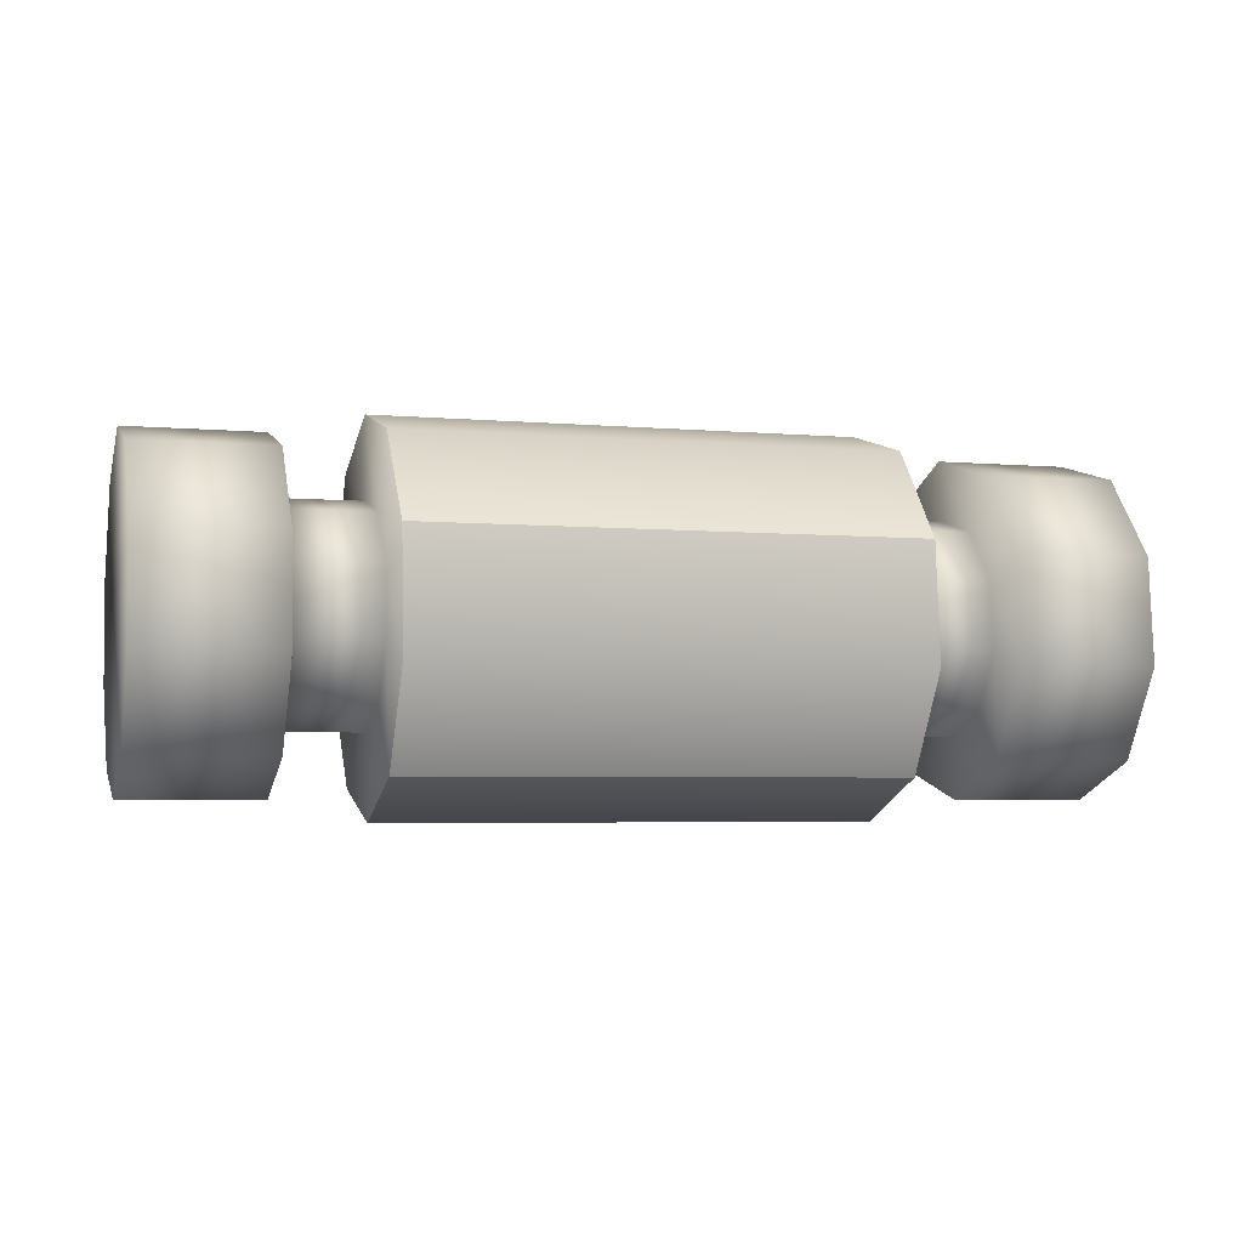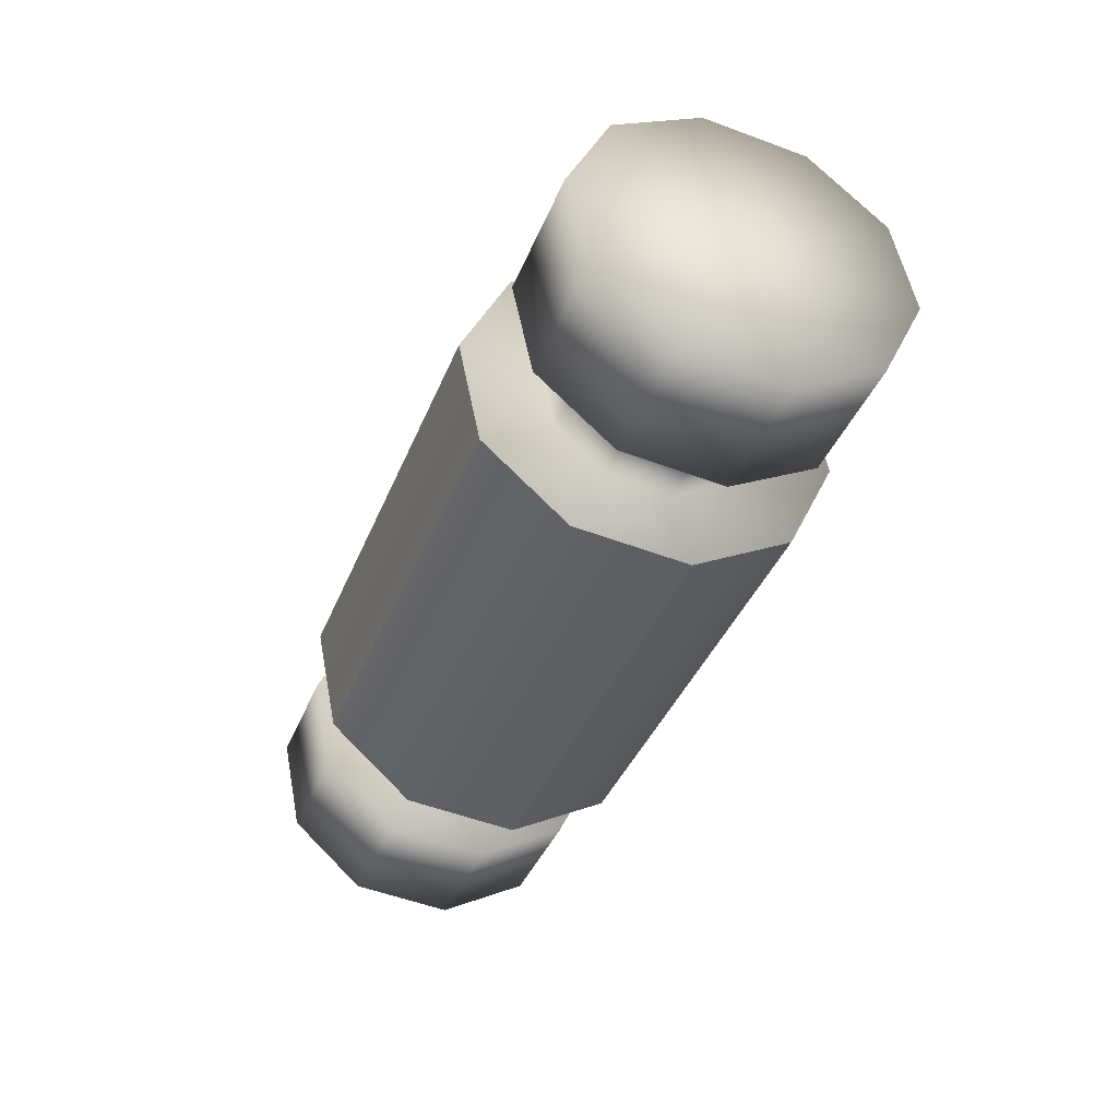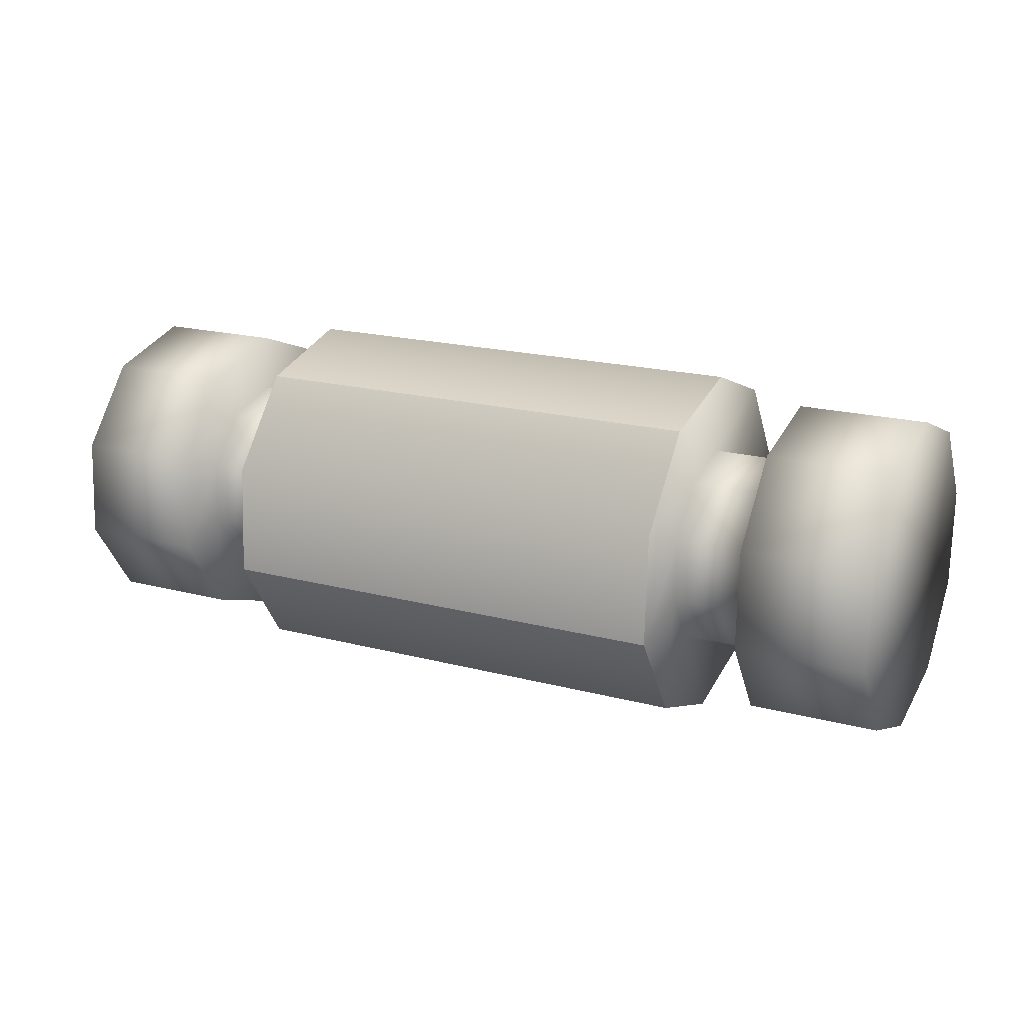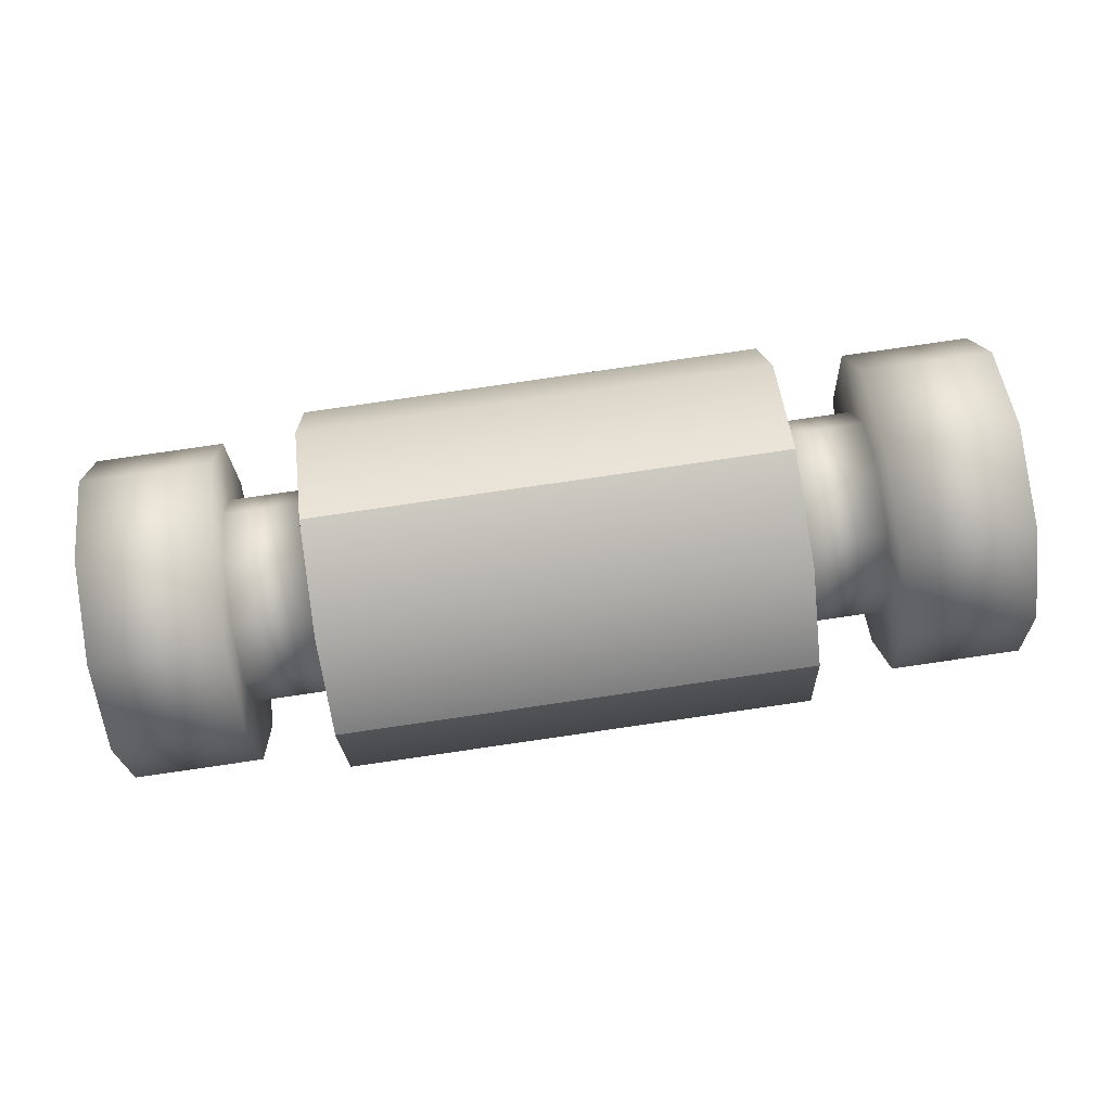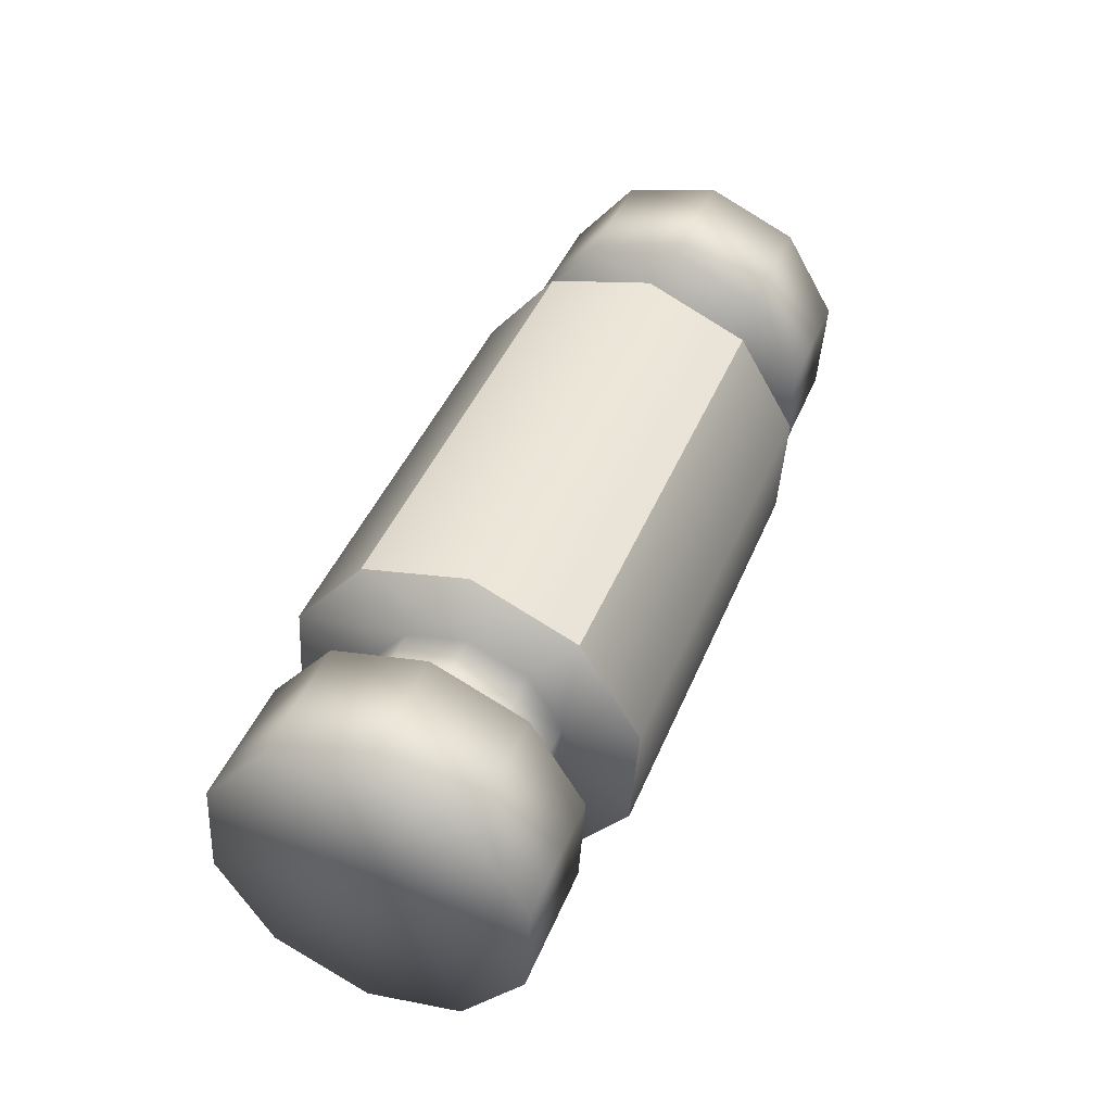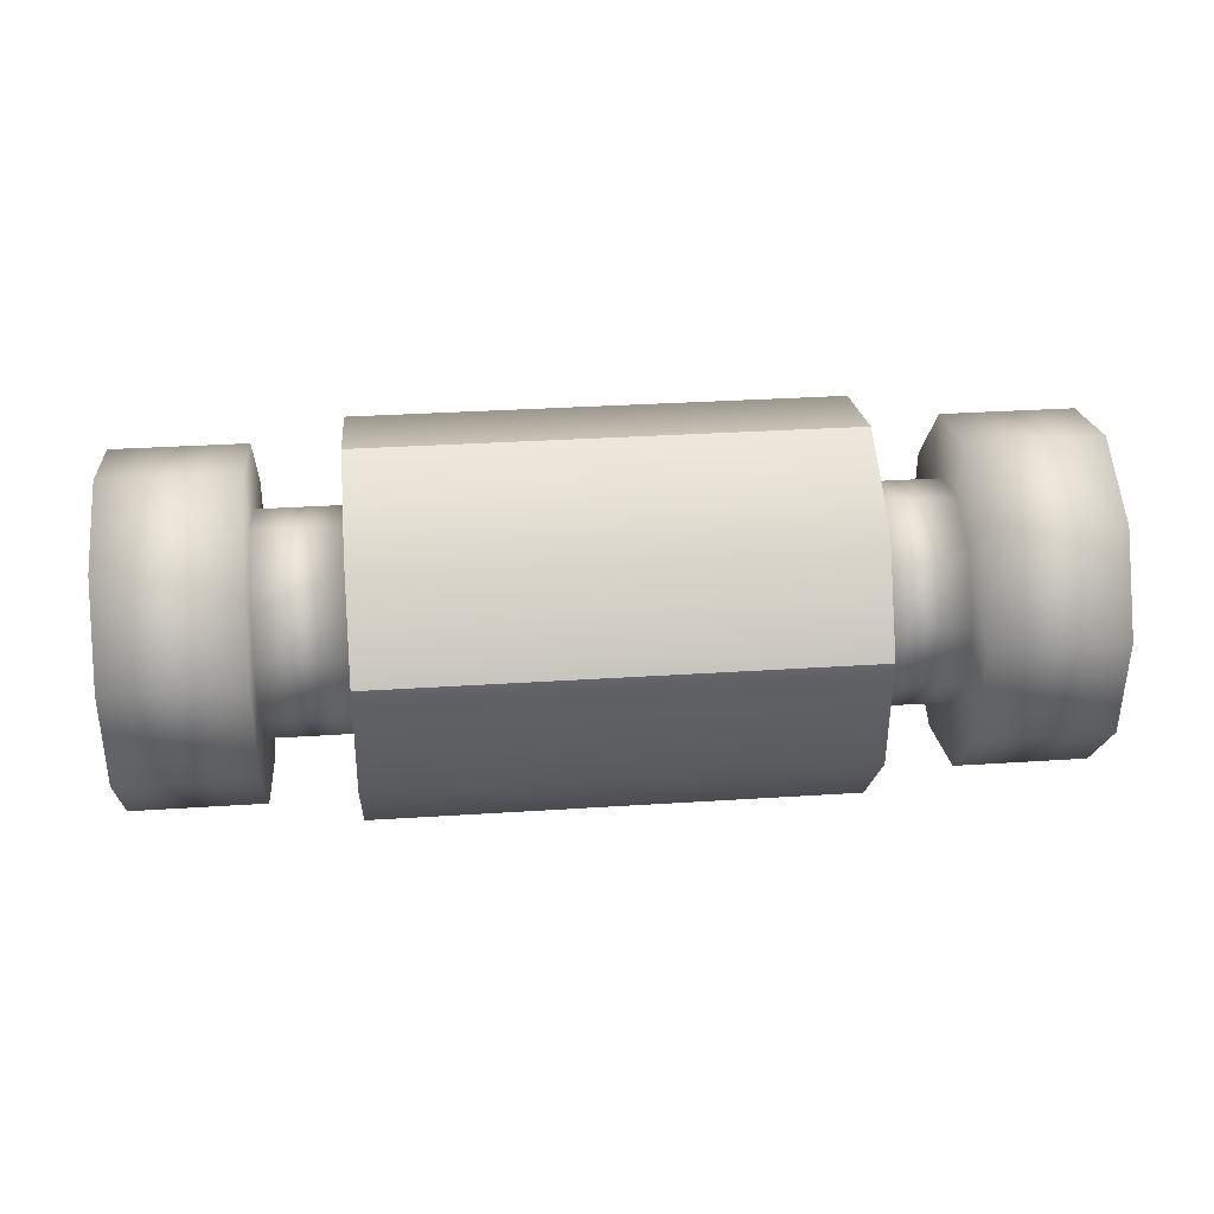
<metadata>
{"format":"obj","ext":"obj","renderer":"f3d","projection":"perspective","resolution":1024,"background":"white","views":[{"elev":14.8,"azim":-15.1,"up":"+Y"},{"elev":-44.9,"azim":69.3,"up":"+Y"},{"elev":30.9,"azim":-153.9,"up":"+Y"},{"elev":44.7,"azim":173.8,"up":"+Y"},{"elev":43.9,"azim":106.4,"up":"+Z"},{"elev":-56.6,"azim":180.0,"up":"+Y"}]}
</metadata>
<code>
v -94.28 190.9 6.973
v -95.52 177.3 3.648
v -95.46 177.8 12.63
v -94.94 183.4 19.45
v -94.17 191.8 21.51
v -93.45 199.8 18.02
v -93.04 204.4 10.3
v -15.58 183.7 6.843
v -16.76 170.7 12.5
v -16.83 170.1 3.517
v -16.25 176.2 19.32
v -15.48 184.6 21.38
v -14.75 192.6 17.89
v -14.34 197.3 10.17
v -95.12 181.9 -4.065
v -94.39 189.9 -7.565
v -95.12 181.9 -4.065
v -93.62 198.3 -5.512
v -93.1 203.9 1.309
v -16.42 174.7 -4.196
v -16.42 174.7 -4.196
v -15.69 182.8 -7.696
v -14.92 191.2 -5.643
v -14.41 196.7 1.179
v -74.46 199.2 19.35
v -74 204.4 10.68
v -74.6 197.8 9.062
v -74.86 194.8 13.98
v -75.28 190.2 23.28
v -75.33 189.7 16.2
v -76.14 180.7 20.97
v -75.82 184.4 14.89
v -76.72 174.5 13.3
v -76.15 180.8 10.55
v -76.79 173.9 3.203
v -76.19 180.5 4.823
v -82.15 198.5 9.074
v -82.41 195.5 13.99
v -82.87 190.4 16.21
v -83.36 185.1 14.91
v -83.69 181.5 10.56
v -83.73 181.2 4.835
v -84.12 176.8 12.61
v -84.18 176.3 3.629
v -83.6 182.3 19.43
v -82.83 190.7 21.49
v -82.11 198.8 18
v -81.7 203.4 10.28
v -33.53 195.5 19.28
v -33.94 191.1 13.91
v -33.68 194.1 8.994
v -33.07 200.7 10.61
v -34.35 186.4 23.22
v -34.4 186 16.13
v -35.21 177 20.91
v -34.89 180.6 14.82
v -35.79 170.8 13.23
v -35.22 177.1 10.48
v -35.87 170.1 3.135
v -35.26 176.8 4.755
v -26.39 190.4 13.9
v -26.13 193.4 8.981
v -26.86 185.3 16.12
v -27.35 179.9 14.81
v -27.67 176.4 10.47
v -27.72 176.1 4.742
v -28.17 171.1 3.536
v -28.1 171.7 12.52
v -27.59 177.2 19.34
v -26.82 185.6 21.4
v -26.09 193.7 17.91
v -25.68 198.3 10.19
v -74.07 203.8 0.5866
v -74.64 197.4 3.337
v -74.65 197.5 -7.093
v -74.97 193.9 -1.012
v -75.52 188.1 -9.402
v -75.46 188.6 -2.321
v -76.33 179.1 -5.464
v -75.93 183.4 -0.09274
v -75.93 183.4 -0.09274
v -76.33 179.1 -5.464
v -82.19 198.1 3.349
v -82.52 194.6 -0.9995
v -83.01 189.2 -2.309
v -83.47 184.1 -0.08024
v -83.47 184.1 -0.08024
v -83.78 180.9 -4.084
v -83.78 180.9 -4.084
v -83.05 188.9 -7.584
v -82.28 197.3 -5.531
v -81.76 202.8 1.291
v -33.14 200 0.5188
v -33.72 193.7 3.269
v -33.73 193.8 -7.16
v -34.05 190.2 -1.08
v -34.59 184.4 -9.47
v -34.54 184.8 -2.389
v -35.41 175.3 -5.531
v -35 179.7 -0.1605
v -35.41 175.3 -5.531
v -35 179.7 -0.1605
v -26.17 193 3.256
v -26.5 189.5 -1.092
v -26.99 184.1 -2.402
v -27.46 179 -0.173
v -27.46 179 -0.173
v -27.76 175.8 -4.177
v -27.03 183.8 -7.677
v -27.76 175.8 -4.177
v -26.26 192.2 -5.624
v -25.75 197.7 1.198
v -33.14 200 0.5188
v -74.07 203.8 0.5866
v -74 204.4 10.68
v -33.07 200.7 10.61
v -74.46 199.2 19.35
v -33.53 195.5 19.28
v -34.59 184.4 -9.47
v -75.52 188.1 -9.402
v -74.65 197.5 -7.093
v -33.73 193.8 -7.16
v -74.07 203.8 0.5866
v -33.14 200 0.5188
v -35.87 170.1 3.135
v -76.79 173.9 3.203
v -76.33 179.1 -5.464
v -35.41 175.3 -5.531
v -35.41 175.3 -5.531
v -76.33 179.1 -5.464
v -75.52 188.1 -9.402
v -34.59 184.4 -9.47
v -35.21 177 20.91
v -76.14 180.7 20.97
v -76.72 174.5 13.3
v -35.79 170.8 13.23
v -76.79 173.9 3.203
v -35.87 170.1 3.135
v -33.53 195.5 19.28
v -74.46 199.2 19.35
v -75.28 190.2 23.28
v -34.35 186.4 23.22
v -76.14 180.7 20.97
v -35.21 177 20.91
f 1 2 3
f 1 3 4
f 1 4 5
f 1 5 6
f 1 6 7
f 8 9 10
f 8 11 9
f 8 12 11
f 8 13 12
f 8 14 13
f 1 15 2
f 1 16 17
f 1 18 16
f 1 19 18
f 1 7 19
f 8 10 20
f 8 21 22
f 8 22 23
f 8 23 24
f 8 24 14
f 25 26 27
f 25 27 28
f 29 25 28
f 29 28 30
f 31 29 30
f 31 30 32
f 33 31 32
f 33 32 34
f 35 33 34
f 35 34 36
f 27 37 38
f 27 38 28
f 28 38 39
f 28 39 30
f 30 39 40
f 30 40 32
f 32 40 41
f 32 41 34
f 34 41 42
f 34 42 36
f 41 43 44
f 41 44 42
f 43 3 2
f 43 2 44
f 40 45 43
f 40 43 41
f 45 4 3
f 45 3 43
f 39 46 45
f 39 45 40
f 46 5 4
f 46 4 45
f 38 47 46
f 38 46 39
f 48 7 6
f 48 6 47
f 37 48 47
f 37 47 38
f 47 6 5
f 47 5 46
f 49 50 51
f 49 51 52
f 53 54 50
f 53 50 49
f 55 56 54
f 55 54 53
f 57 58 56
f 57 56 55
f 59 60 58
f 59 58 57
f 51 50 61
f 51 61 62
f 50 54 63
f 50 63 61
f 54 56 64
f 54 64 63
f 56 58 65
f 56 65 64
f 58 60 66
f 58 66 65
f 65 66 67
f 65 67 68
f 68 67 10
f 68 10 9
f 64 65 68
f 64 68 69
f 69 68 9
f 69 9 11
f 63 64 69
f 63 69 70
f 70 69 11
f 70 11 12
f 61 63 70
f 61 70 71
f 72 71 13
f 72 13 14
f 62 61 71
f 62 71 72
f 71 70 12
f 71 12 13
f 73 74 27
f 73 27 26
f 75 76 74
f 75 74 73
f 77 78 76
f 77 76 75
f 79 80 78
f 79 78 77
f 35 36 81
f 35 81 82
f 27 74 83
f 27 83 37
f 74 76 84
f 74 84 83
f 76 78 85
f 76 85 84
f 78 80 86
f 78 86 85
f 81 36 42
f 81 42 87
f 87 42 44
f 87 44 88
f 88 44 2
f 88 2 15
f 85 86 89
f 85 89 90
f 90 89 17
f 90 17 16
f 84 85 90
f 84 90 91
f 91 90 16
f 91 16 18
f 83 84 91
f 83 91 92
f 48 92 19
f 48 19 7
f 37 83 92
f 37 92 48
f 92 91 18
f 92 18 19
f 93 52 51
f 93 51 94
f 95 93 94
f 95 94 96
f 97 95 96
f 97 96 98
f 99 97 98
f 99 98 100
f 59 101 102
f 59 102 60
f 51 62 103
f 51 103 94
f 94 103 104
f 94 104 96
f 96 104 105
f 96 105 98
f 98 105 106
f 98 106 100
f 102 107 66
f 102 66 60
f 107 108 67
f 107 67 66
f 108 20 10
f 108 10 67
f 105 109 110
f 105 110 106
f 109 22 21
f 109 21 110
f 104 111 109
f 104 109 105
f 111 23 22
f 111 22 109
f 103 112 111
f 103 111 104
f 72 14 24
f 72 24 112
f 62 72 112
f 62 112 103
f 112 24 23
f 112 23 111
f 113 114 115
f 113 115 116
f 116 115 117
f 116 117 118
f 119 120 121
f 119 121 122
f 122 121 123
f 122 123 124
f 125 126 127
f 125 127 128
f 129 130 131
f 129 131 132
f 133 134 135
f 133 135 136
f 136 135 137
f 136 137 138
f 139 140 141
f 139 141 142
f 142 141 143
f 142 143 144

</code>
